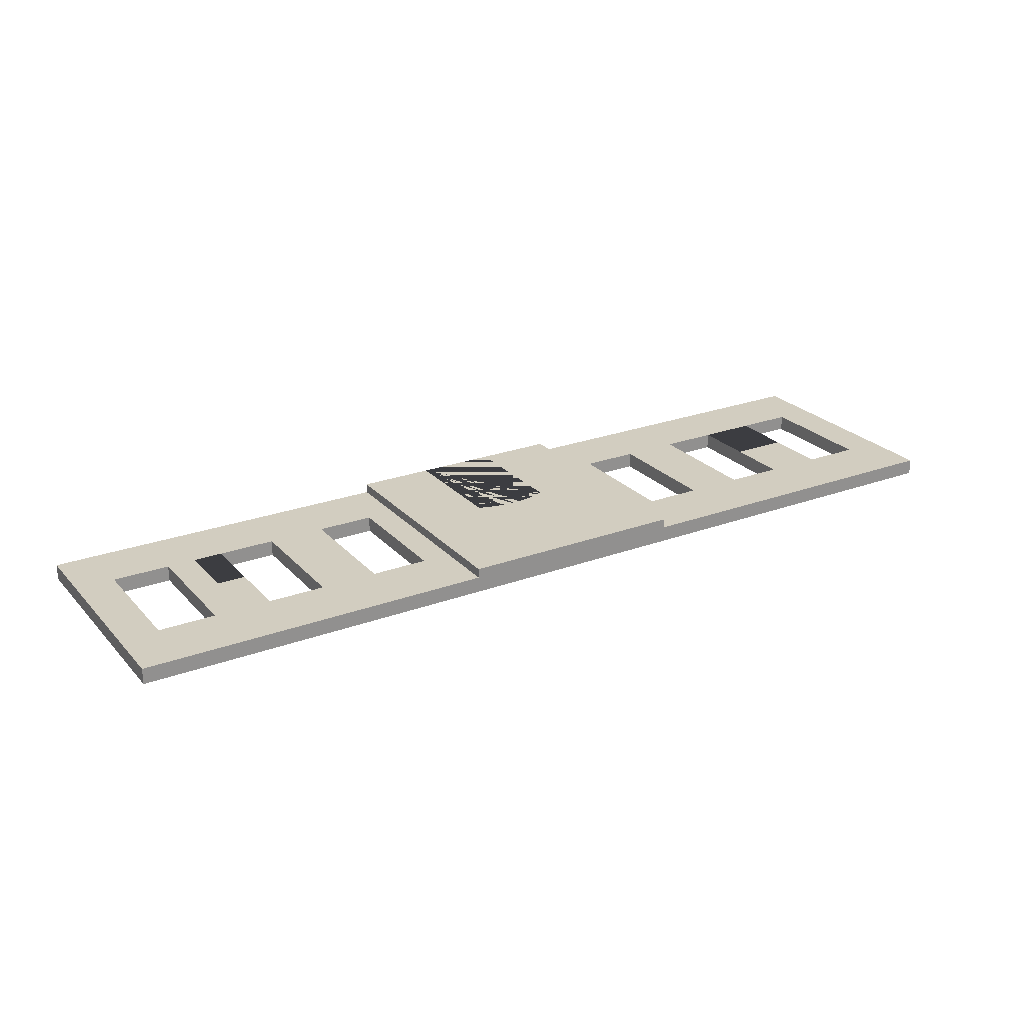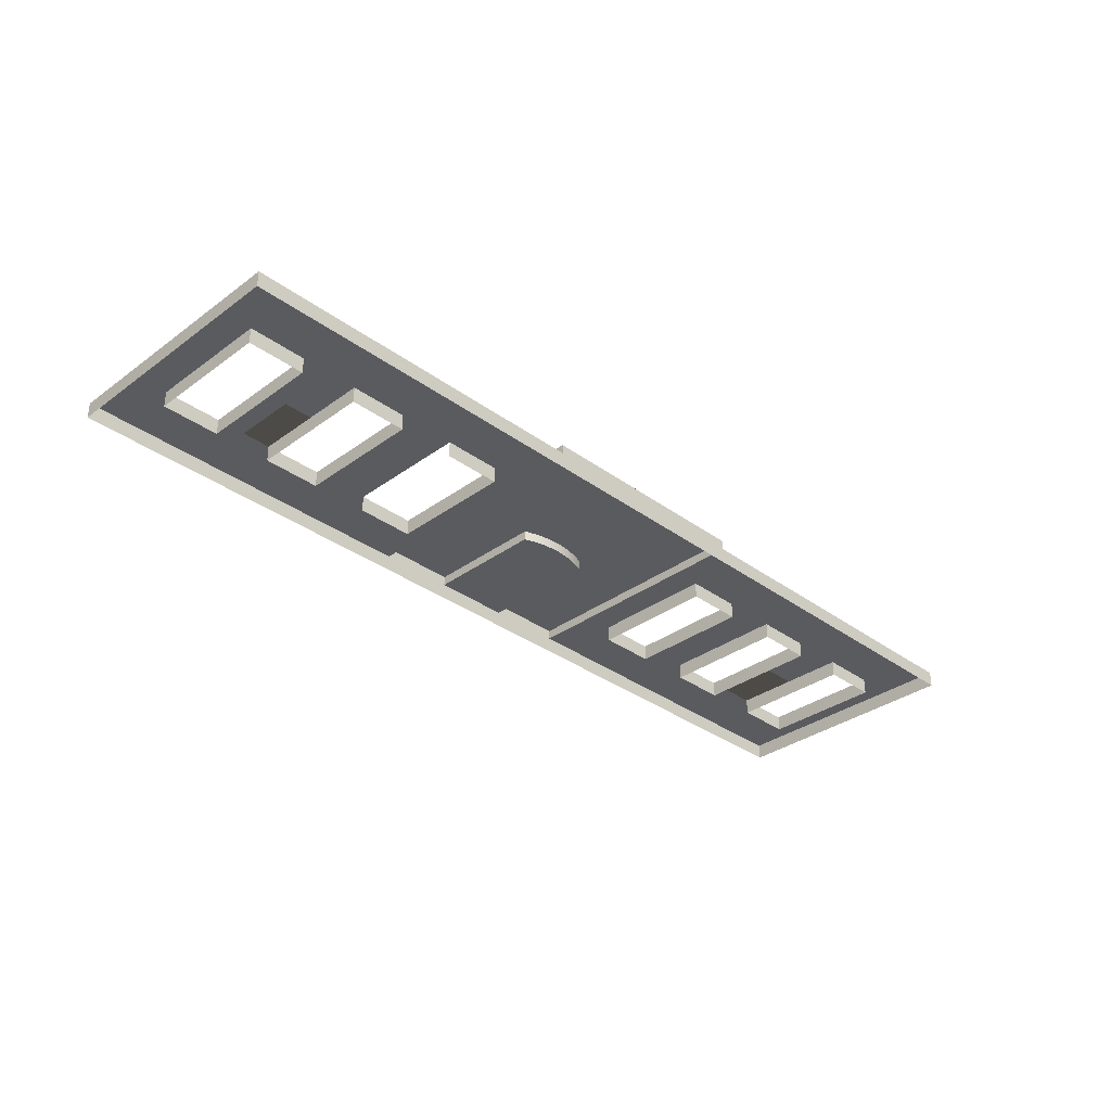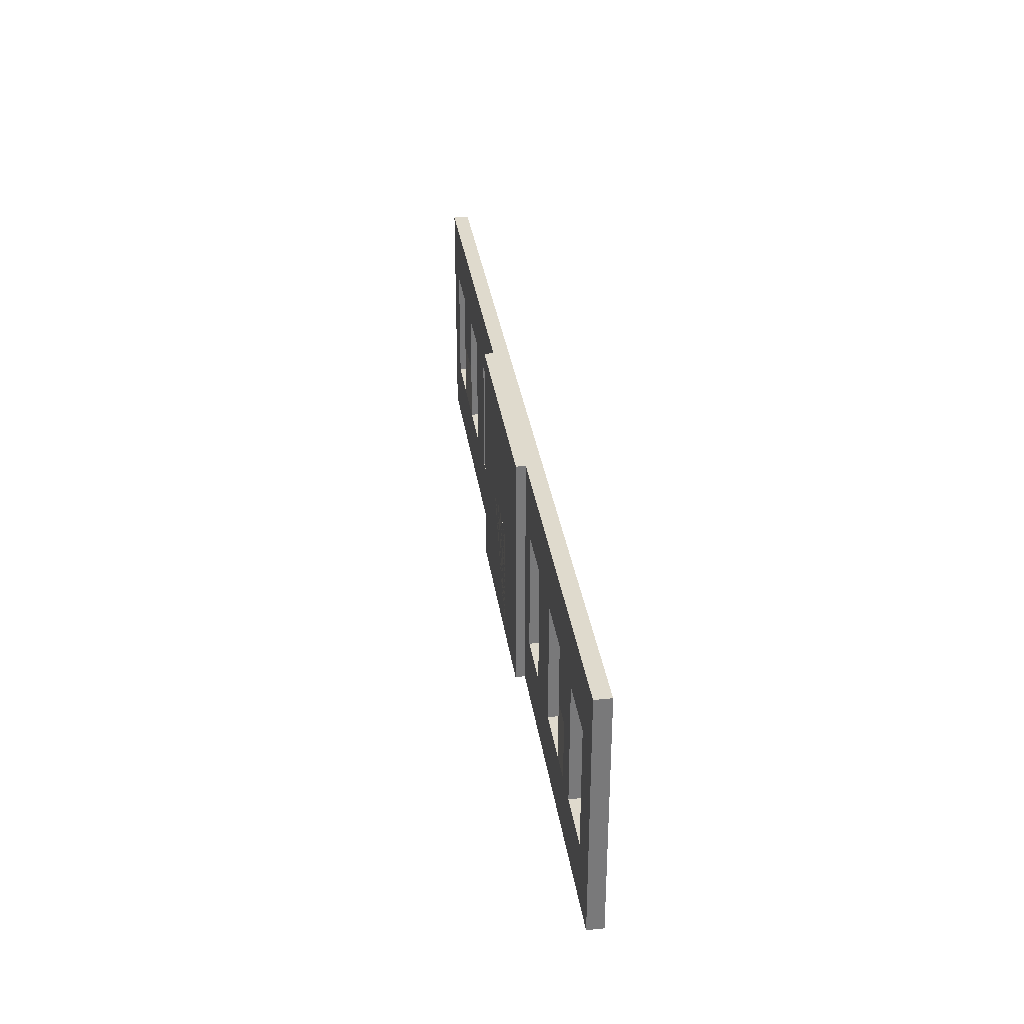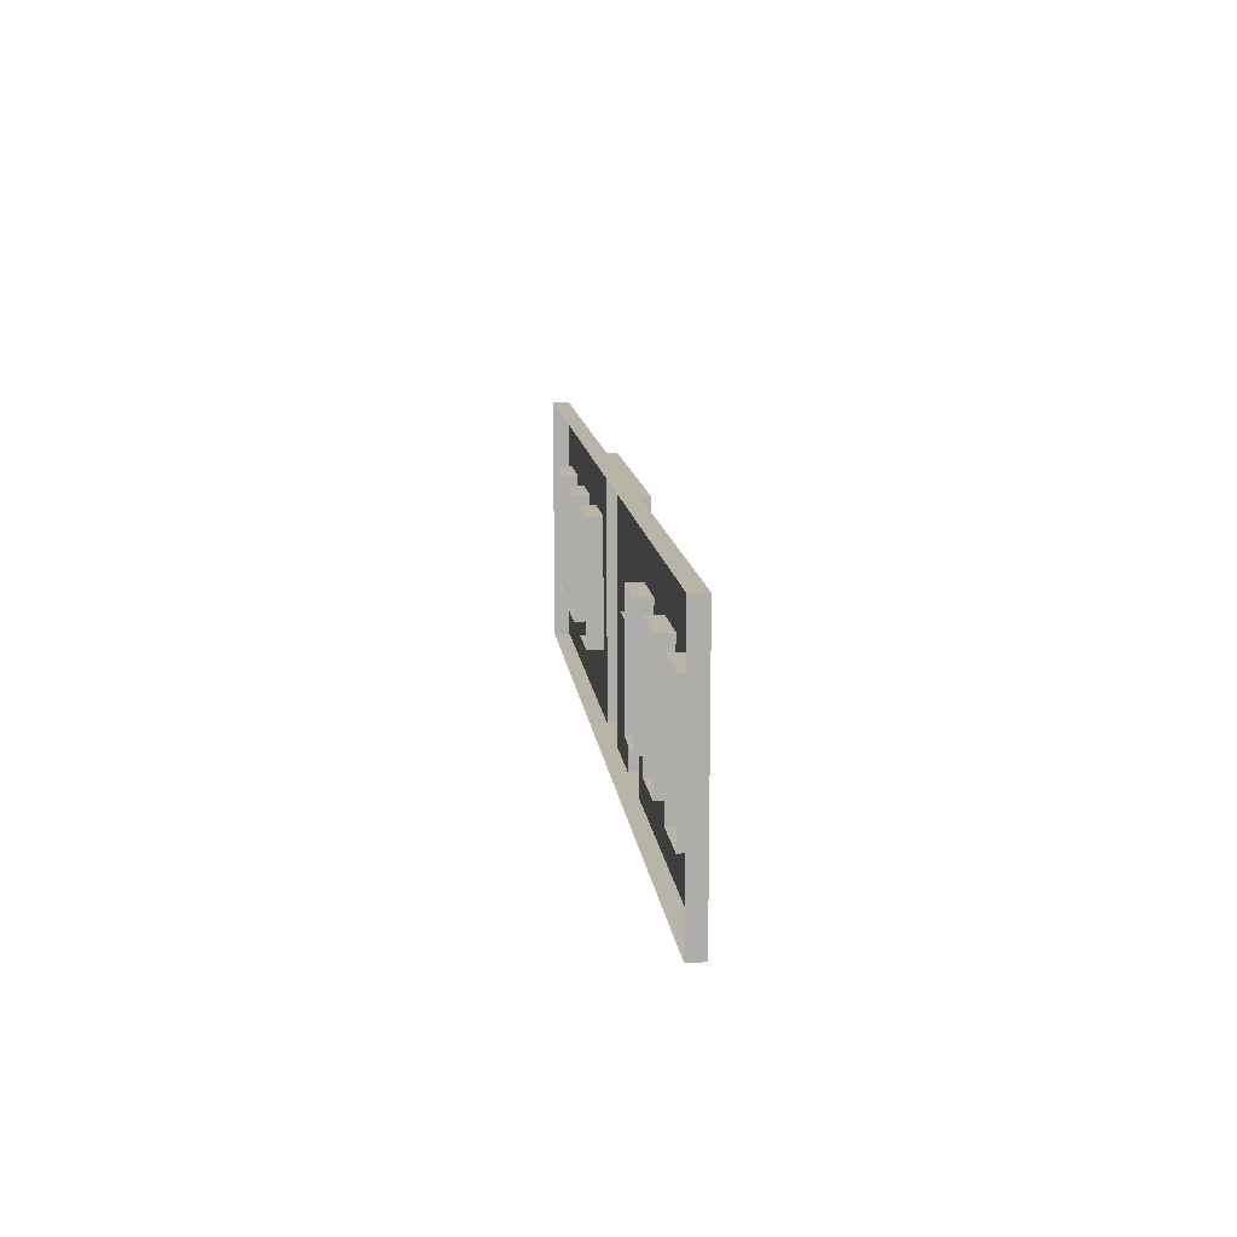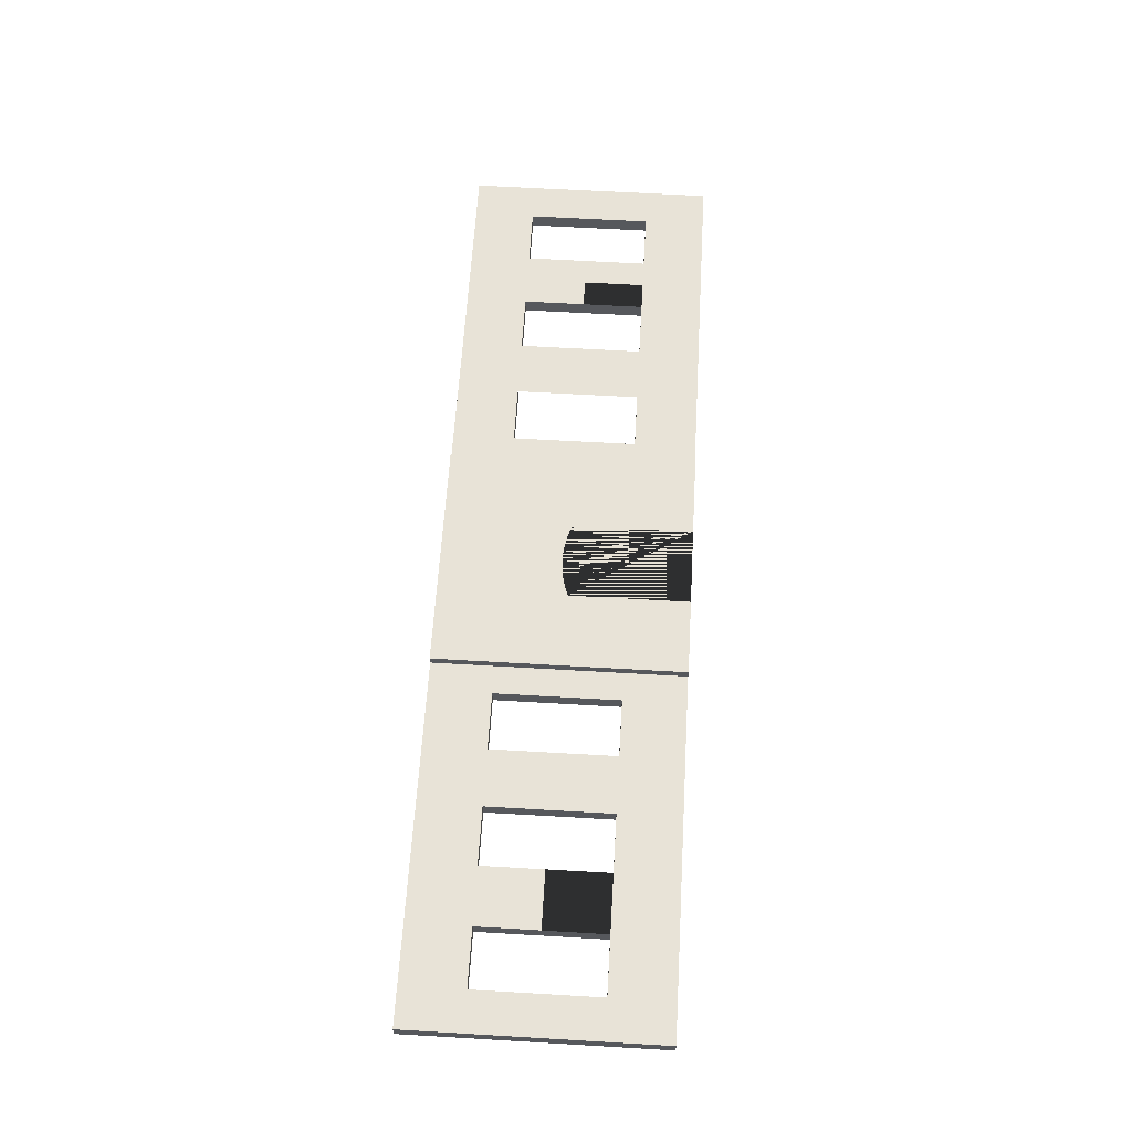
<metadata>
{"format":"obj","ext":"obj","renderer":"f3d","projection":"perspective","resolution":1024,"background":"white","views":[{"elev":24.6,"azim":148.7,"up":"+Z"},{"elev":-33.4,"azim":135.0,"up":"+Z"},{"elev":32.6,"azim":81.9,"up":"+Y"},{"elev":13.0,"azim":-96.8,"up":"+Y"},{"elev":62.0,"azim":-86.6,"up":"+Z"}]}
</metadata>
<code>
o PE_3x3_LOBBY_EXTENSION
v 44.8 19.06 1.219
v 44.8 19.06 3e-06
v 27.2 19.06 3e-06
v 27.2 19.06 1.219
v 27.2 19.06 1.944
v 44.8 19.06 1.944
v 72 19.06 1.219
v 72 19.06 3e-06
v 72 -0 1.219
v 72 0 0
v 71.2 -0 0.4
v 71.2 -0 0
v 71.2 -0 1.219
v 39 -0 0.4
v 39 0 0
v 48 0 0
v 39 -0 1.212
v 33 -0 1.212
v 33 -0 0.4
v 33 -0 -0
v 44.8 -0 1.219
v 44.8 -0 1.944
v 39 -0 1.944
v 69 4.764 1.219
v 69 14.29 1.219
v 64.6 14.29 1.219
v 60.2 14.29 1.219
v 55.8 14.29 1.219
v 51.4 14.29 1.219
v 47 14.29 1.219
v 47 4.764 1.219
v 51.4 4.764 1.219
v 64.6 4.764 1.219
v 69 4.764 1e-06
v 64.6 4.764 1e-06
v 69 14.29 2e-06
v 64.6 14.29 2e-06
v 60.2 4.764 1.219
v 60.2 14.29 2e-06
v 60.2 4.764 1e-06
v 55.8 14.29 2e-06
v 55.8 4.764 1.219
v 55.8 4.764 1e-06
v 51.4 4.764 1e-06
v 47 4.764 1e-06
v 47 14.29 2e-06
v 51.4 14.29 2e-06
v 27.2 -0 1.944
v 33 -0 1.944
v 33 9.2 1.944
v 33.48 9.382 1.944
v 33.97 9.531 1.944
v 34.47 9.649 1.944
v 34.98 9.733 1.944
v 35.49 9.783 1.944
v 36 9.8 1.944
v 36.51 9.783 1.944
v 37.02 9.733 1.944
v 37.53 9.649 1.944
v 38.03 9.531 1.944
v 38.52 9.382 1.944
v 39 9.2 1.944
v 27.2 -0 1.219
v 25 4.764 1.219
v 0.8 -0 1.219
v -0 -0 1.219
v 16.2 4.764 1.219
v 20.6 4.764 1.219
v 16.2 14.29 1.219
v 20.6 14.29 1.219
v 20.6 4.764 1e-06
v 20.6 14.29 2e-06
v 25 4.764 1e-06
v 25 14.29 1.219
v 25 14.29 2e-06
v 11.8 14.29 1.219
v 7.4 14.29 1.219
v 3 14.29 1.219
v 0 19.06 1.219
v 3 4.764 1.219
v 11.8 4.764 1.219
v 16.2 4.764 1e-06
v 11.8 4.764 1e-06
v 16.2 14.29 2e-06
v 11.8 14.29 2e-06
v 7.4 4.764 1.219
v 7.4 14.29 2e-06
v 7.4 4.764 1e-06
v 3 14.29 2e-06
v 3 4.764 1e-06
v 0 19.06 3e-06
v 0 0 0
v 0.4 19.06 3e-06
v 0.8 -0 -0
v 0.8 -0 0.4
v 24 0 0
v 33 9.2 1.213
v 39 9.2 1.213
v 38.52 9.382 1.213
v 38.03 9.531 1.213
v 37.53 9.649 1.213
v 37.02 9.733 1.213
v 36.51 9.783 1.213
v 36 9.8 1.213
v 35.49 9.783 1.213
v 34.98 9.733 1.213
v 34.47 9.649 1.213
v 33.97 9.531 1.213
v 33.48 9.382 1.213
f 1 2 3 4 5 6
f 7 8 2 1
f 9 10 8 7
f 9 21 13
f 21 9 24
f 24 9 7
f 24 7 25
f 25 7 26
f 26 7 27
f 27 7 28
f 28 7 29
f 29 7 30
f 1 30 7
f 1 31 30
f 21 31 1
f 31 21 32
f 32 21 24
f 32 24 33
f 26 38 33
f 38 26 27
f 32 38 42
f 32 33 38
f 28 32 42
f 32 28 29
f 6 22 21 1
f 23 22 6 5 48 49 50 51 52 53 54 55 56 57 58 59 60 61 62
f 48 5 4 63
f 64 63 4
f 63 64 65
f 65 64 66
f 66 64 67
f 68 67 64
f 67 68 69
f 69 68 70
f 74 4 70
f 64 4 74
f 70 4 69
f 69 4 76
f 76 4 77
f 77 4 78
f 79 78 4
f 79 80 78
f 66 80 79
f 80 66 67
f 80 67 81
f 76 86 81
f 86 76 77
f 80 81 86
f 79 91 92 66
f 4 3 93 91 79
f 49 18 97 50
f 97 18 17 98 99 100 101 102 103 104 105 106 107 108 109
f 62 98 17 23
f 61 99 98 62
f 60 100 99 61
f 59 101 100 60
f 58 102 101 59
f 57 103 102 58
f 56 104 103 57
f 55 105 104 56
f 54 106 105 55
f 53 107 106 54
f 52 108 107 53
f 51 109 108 52
f 50 97 109 51
f 11 12 10 9 13
f 14 15 16 12 11
f 15 14 17 18 19 20
f 14 11 13 21 22 23 17
f 24 34 35 33
f 25 36 34 24
f 26 37 36 25
f 33 35 37 26
f 27 39 40 38
f 28 41 39 27
f 42 43 41 28
f 38 40 43 42
f 32 44 45 31
f 31 45 46 30
f 30 46 47 29
f 68 71 72 70
f 64 73 71 68
f 74 75 73 64
f 70 72 75 74
f 67 82 83 81
f 69 84 82 67
f 76 85 84 69
f 81 83 85 76
f 77 87 88 86
f 78 89 87 77
f 80 90 89 78
f 86 88 90 80
f 66 92 94 95 65
f 20 19 95 94 96
f 63 65 95 19 18 49 48

</code>
